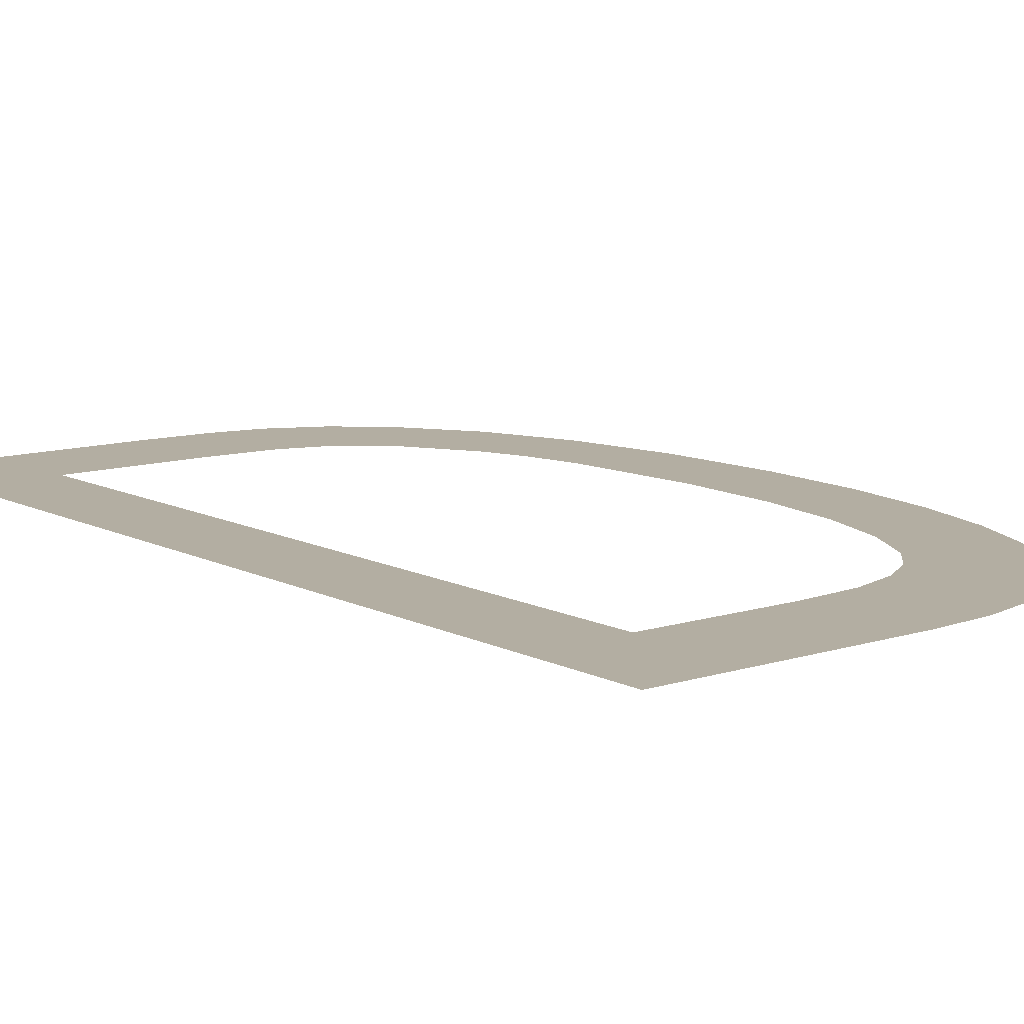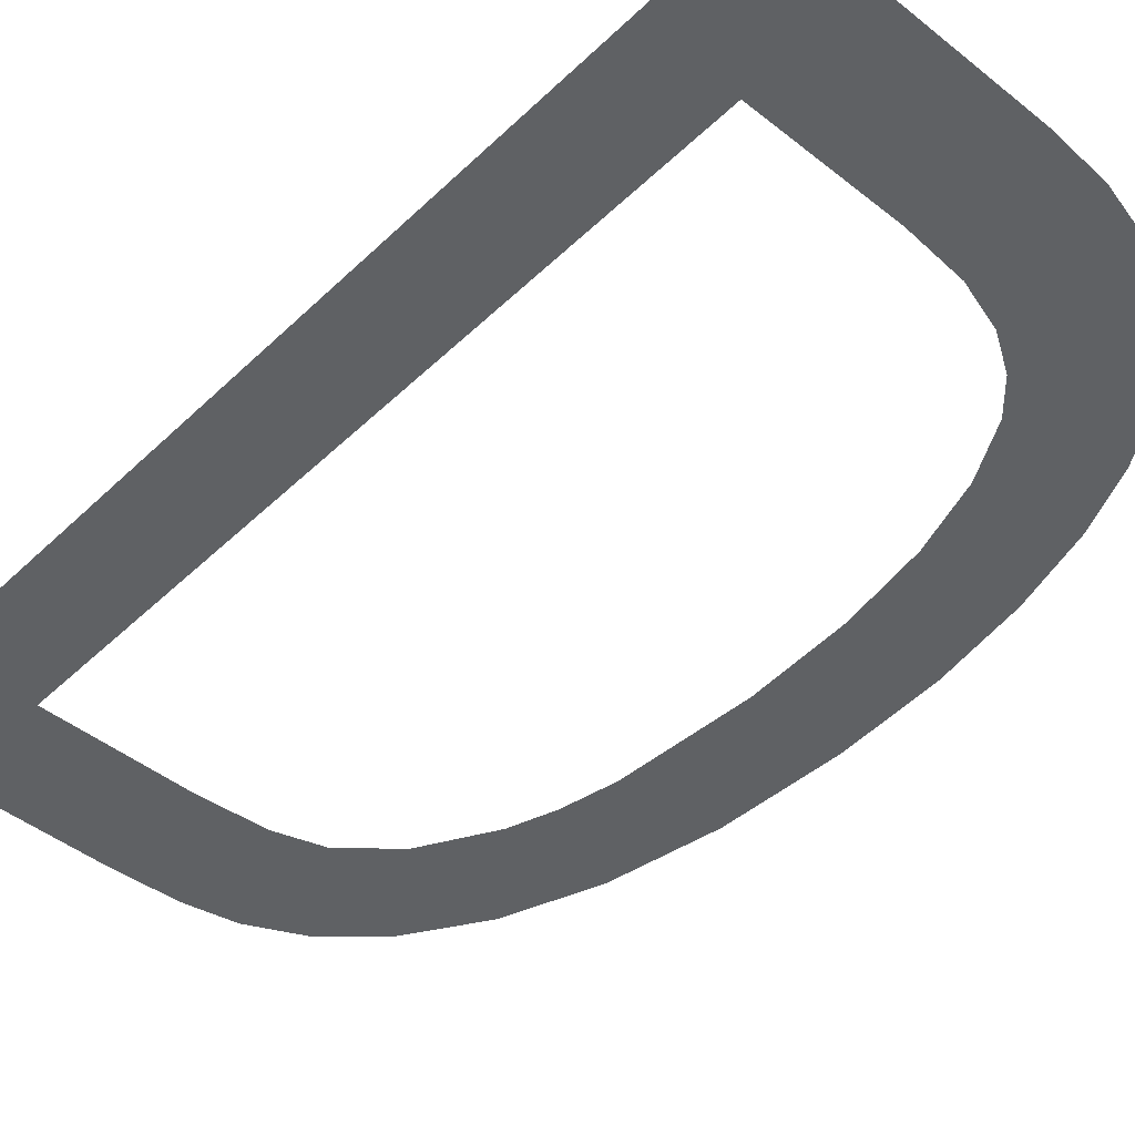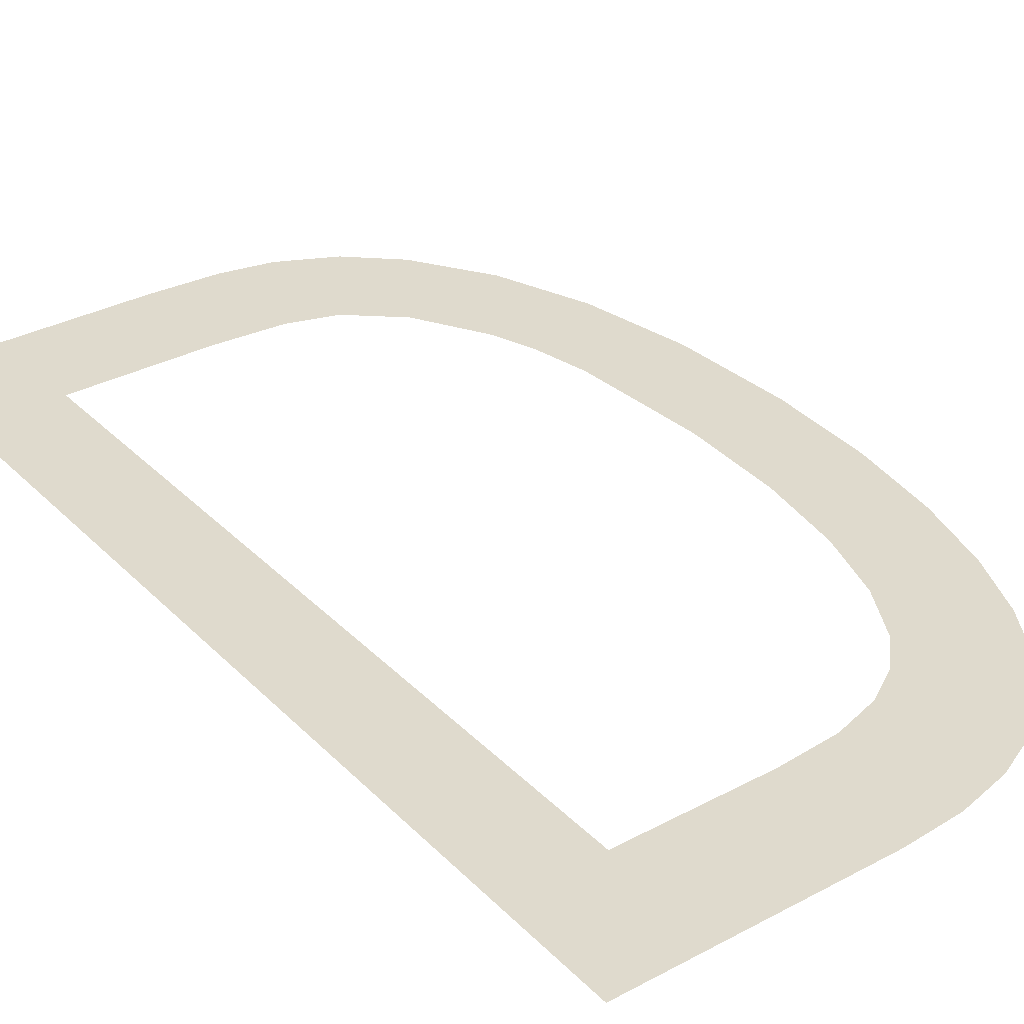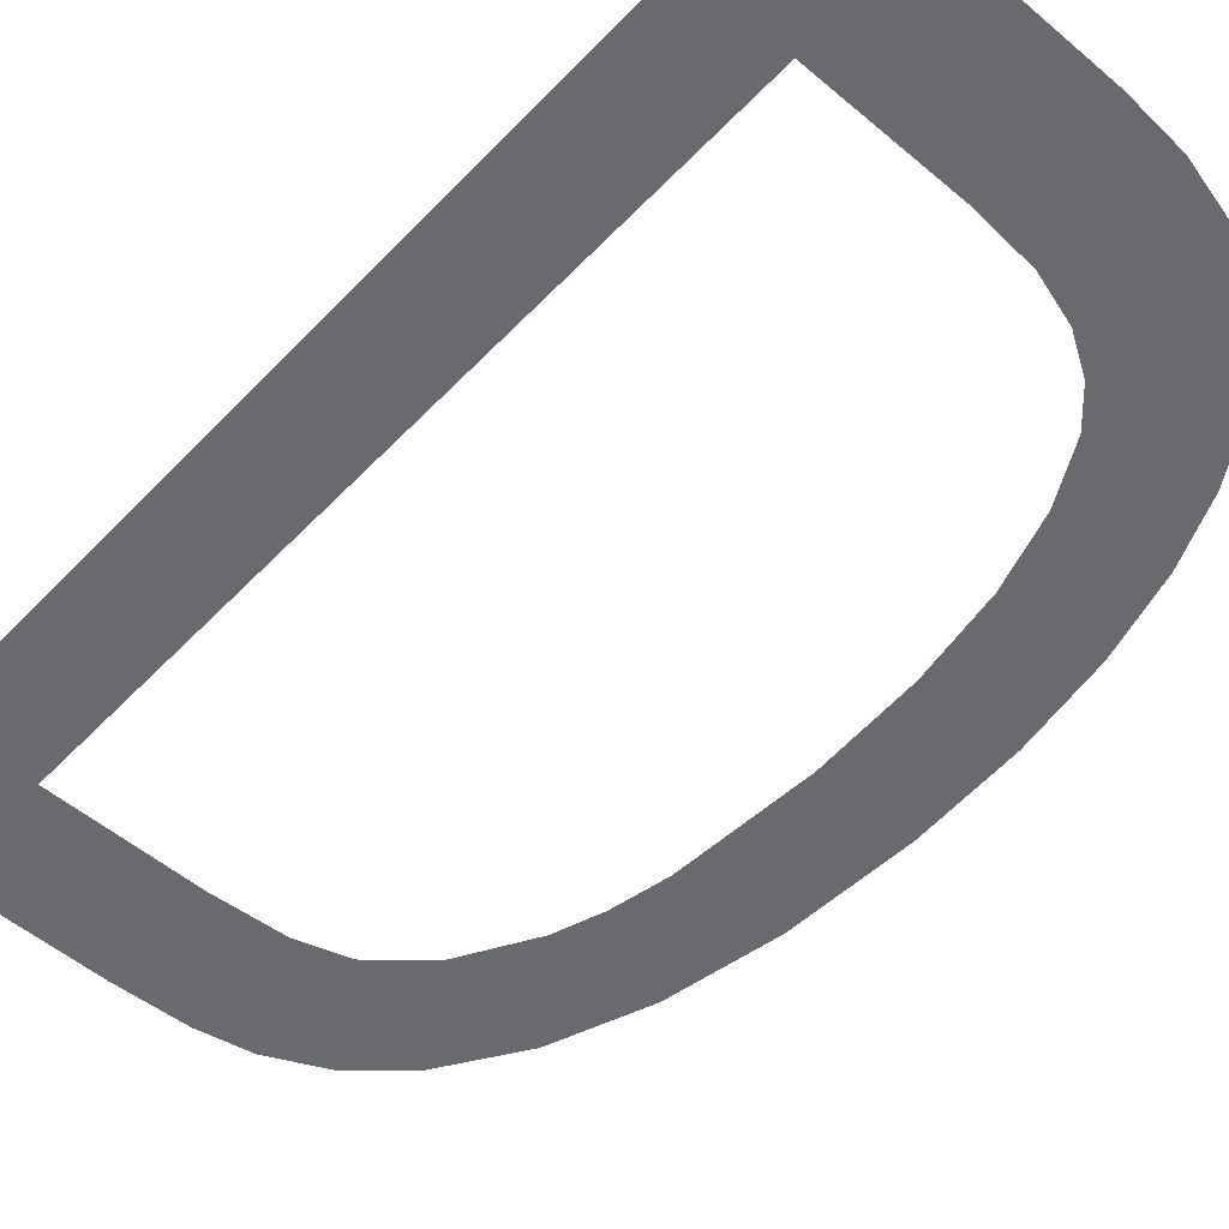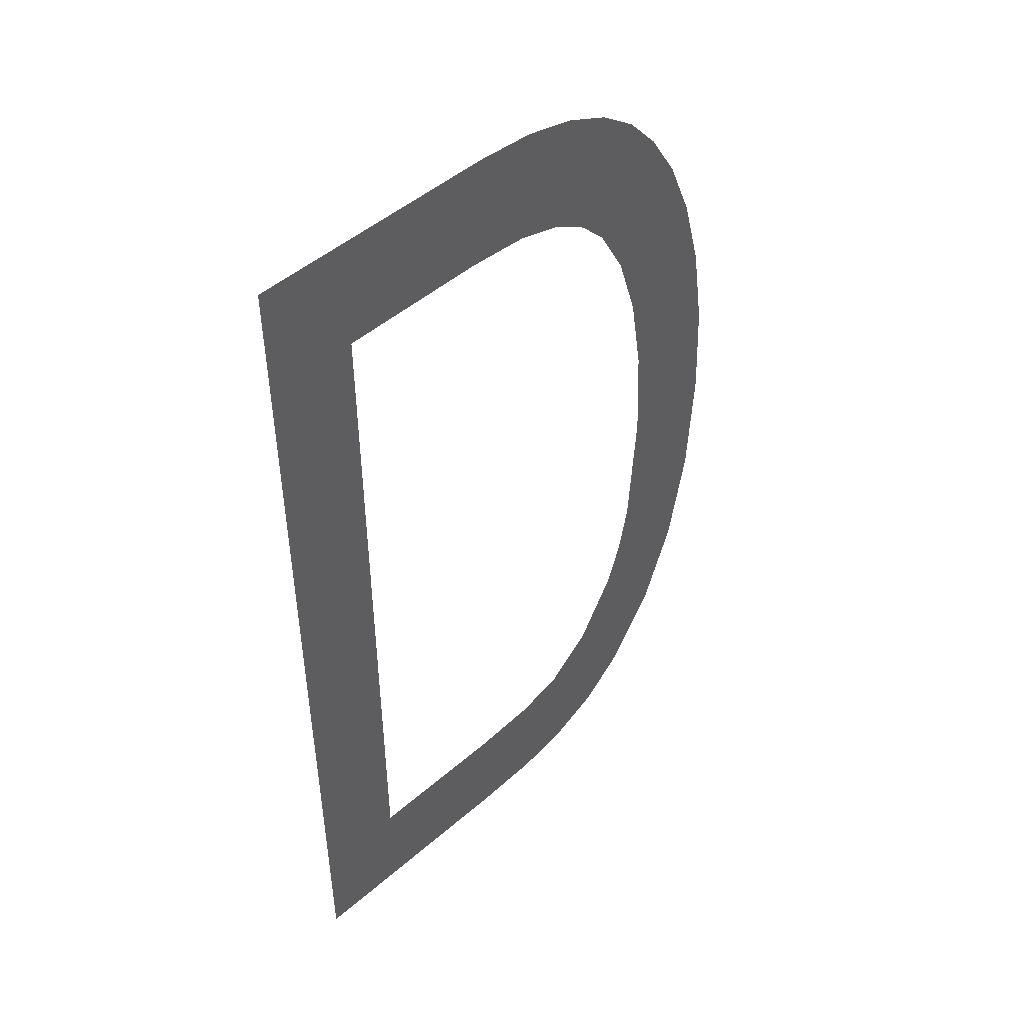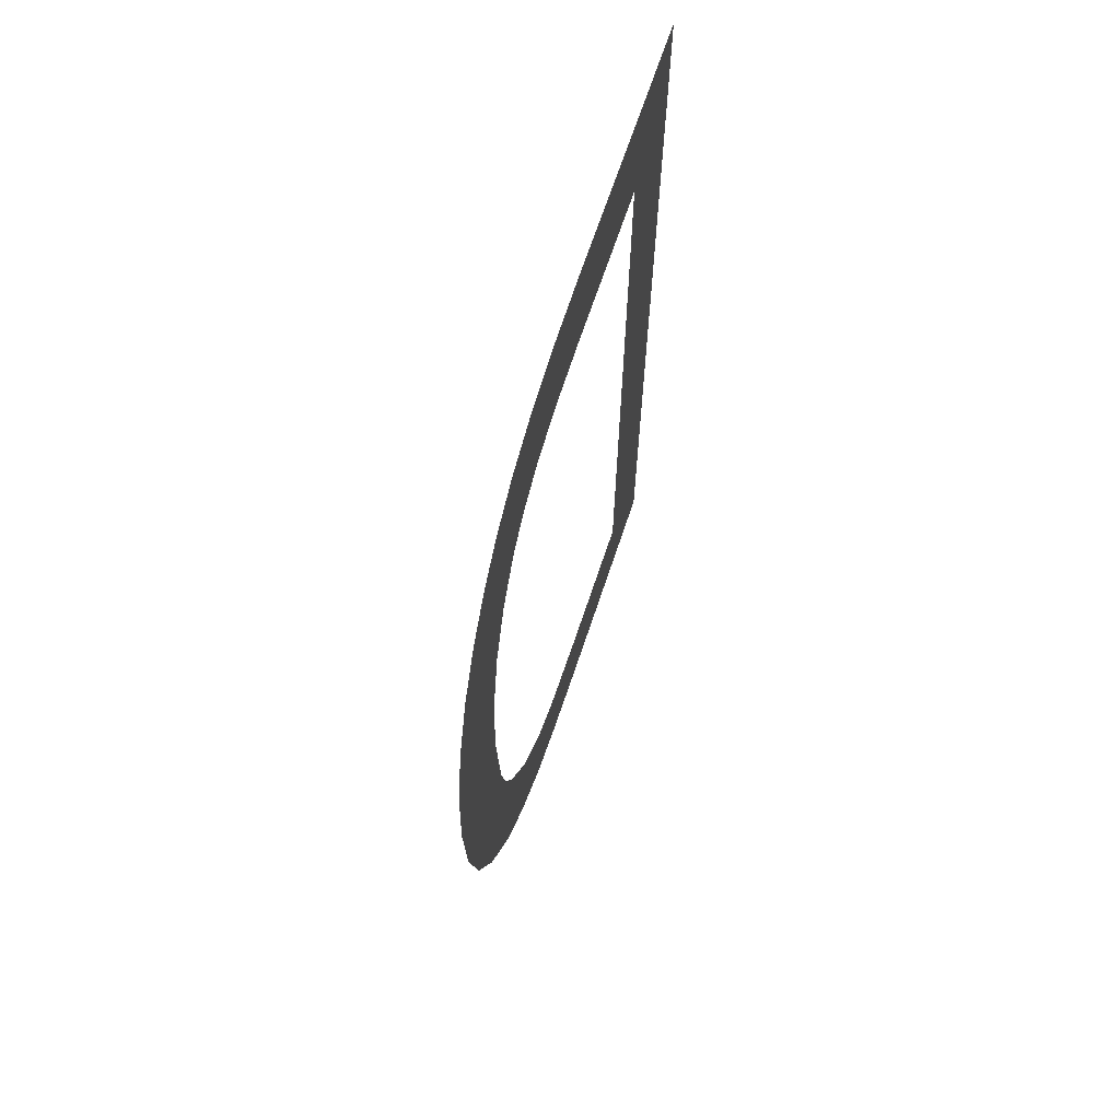
<metadata>
{"format":"obj","ext":"obj","renderer":"f3d","projection":"perspective","resolution":1024,"background":"white","views":[{"elev":11.0,"azim":-38.3,"up":"+Y"},{"elev":-45.5,"azim":-42.5,"up":"+Y"},{"elev":32.9,"azim":-36.4,"up":"+Y"},{"elev":-53.0,"azim":-42.2,"up":"+Y"},{"elev":48.2,"azim":-44.1,"up":"+Z"},{"elev":68.0,"azim":108.4,"up":"+Z"}]}
</metadata>
<code>
o mesh188/mesh188-geometry#mesh188-geometry
v 0.4859 -0.1681 0.08377
v 0.4874 -0.168 0.08561
v 0.4859 -0.168 0.09936
v 0.4897 -0.1681 0.08377
v 0.4874 -0.168 0.09752
v 0.4897 -0.168 0.08561
v 0.4899 -0.168 0.09936
v 0.4908 -0.168 0.08569
v 0.4898 -0.168 0.09752
v 0.4909 -0.1681 0.08383
v 0.4907 -0.168 0.09745
v 0.4916 -0.168 0.08593
v 0.4909 -0.168 0.09929
v 0.4917 -0.1681 0.084
v 0.4915 -0.168 0.09723
v 0.4924 -0.168 0.0866
v 0.4917 -0.168 0.09909
v 0.4926 -0.1681 0.08443
v 0.492 -0.168 0.09688
v 0.493 -0.168 0.08769
v 0.4924 -0.168 0.09876
v 0.4933 -0.168 0.08511
v 0.4925 -0.168 0.09642
v 0.4933 -0.168 0.08842
v 0.493 -0.168 0.09831
v 0.4934 -0.168 0.08929
v 0.4929 -0.168 0.09556
v 0.4941 -0.168 0.0863
v 0.4933 -0.168 0.09445
v 0.4936 -0.168 0.09145
v 0.4936 -0.168 0.0977
v 0.494 -0.168 0.09689
v 0.4935 -0.168 0.09308
v 0.4945 -0.168 0.09588
v 0.4947 -0.168 0.08778
v 0.4948 -0.168 0.09463
v 0.495 -0.168 0.08951
v 0.495 -0.168 0.09315
v 0.4951 -0.168 0.09148
f 1 2 3
f 2 1 4
f 3 2 1
f 4 1 2
f 5 3 2
f 2 3 5
f 2 4 6
f 6 4 2
f 3 5 7
f 7 5 3
f 6 4 8
f 8 4 6
f 7 5 9
f 9 5 7
f 8 4 10
f 10 4 8
f 7 9 11
f 11 9 7
f 8 10 12
f 12 10 8
f 7 11 13
f 13 11 7
f 12 10 14
f 14 10 12
f 13 11 15
f 15 11 13
f 12 14 16
f 16 14 12
f 13 15 17
f 17 15 13
f 16 14 18
f 18 14 16
f 17 15 19
f 19 15 17
f 16 18 20
f 20 18 16
f 17 19 21
f 21 19 17
f 20 18 22
f 22 18 20
f 21 19 23
f 23 19 21
f 20 22 24
f 24 22 20
f 21 23 25
f 25 23 21
f 24 22 26
f 26 22 24
f 25 23 27
f 27 23 25
f 26 22 28
f 28 22 26
f 25 27 29
f 29 27 25
f 26 28 30
f 30 28 26
f 25 29 31
f 31 29 25
f 30 28 32
f 32 28 30
f 31 29 33
f 33 29 31
f 32 28 34
f 34 28 32
f 31 30 32
f 32 30 31
f 31 33 30
f 30 33 31
f 34 28 35
f 35 28 34
f 34 35 36
f 36 35 34
f 36 35 37
f 37 35 36
f 36 37 38
f 38 37 36
f 38 37 39
f 39 37 38

</code>
